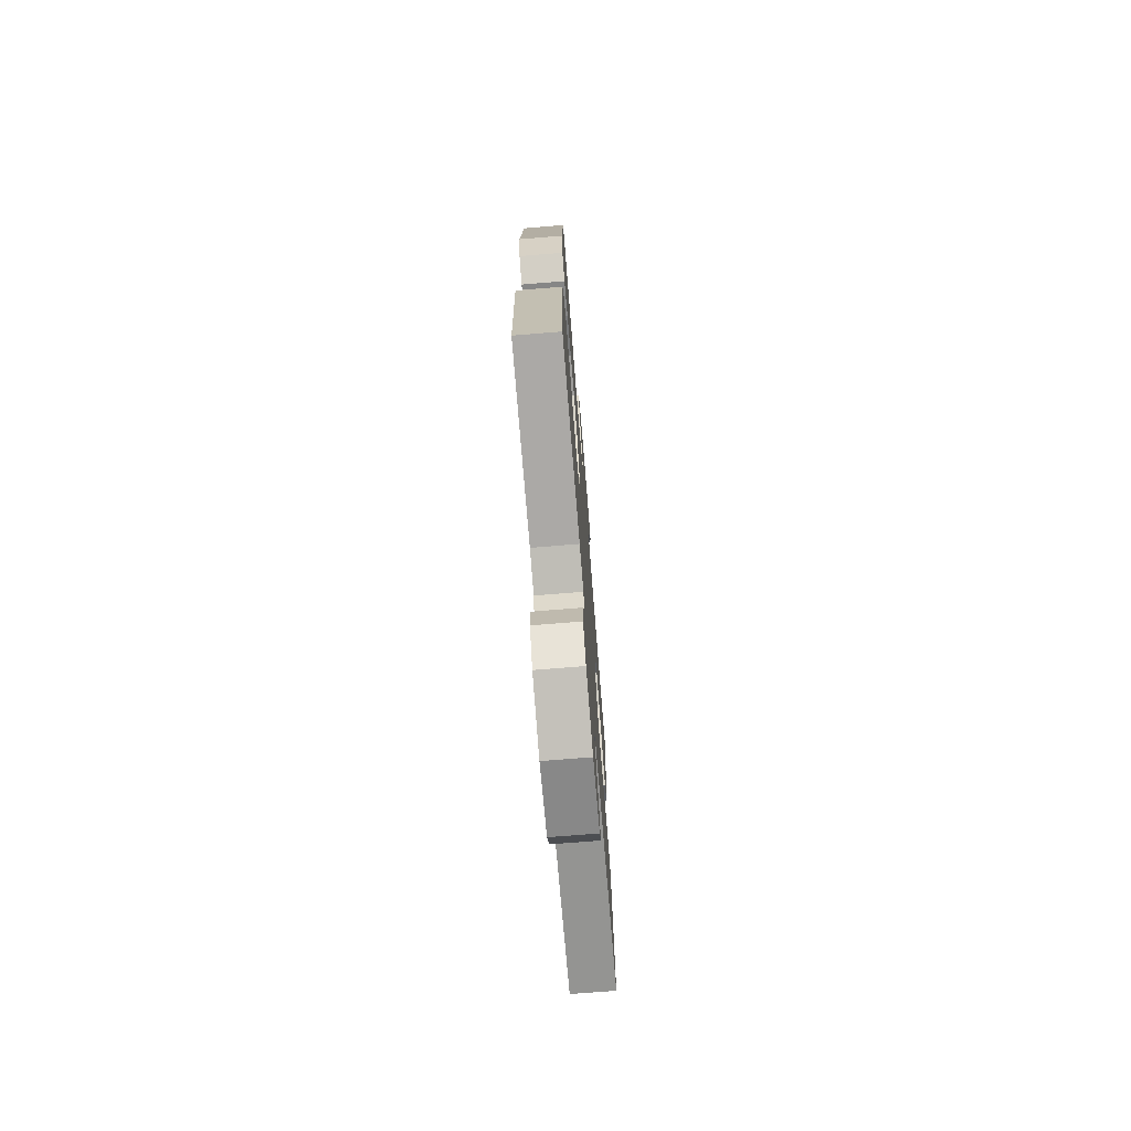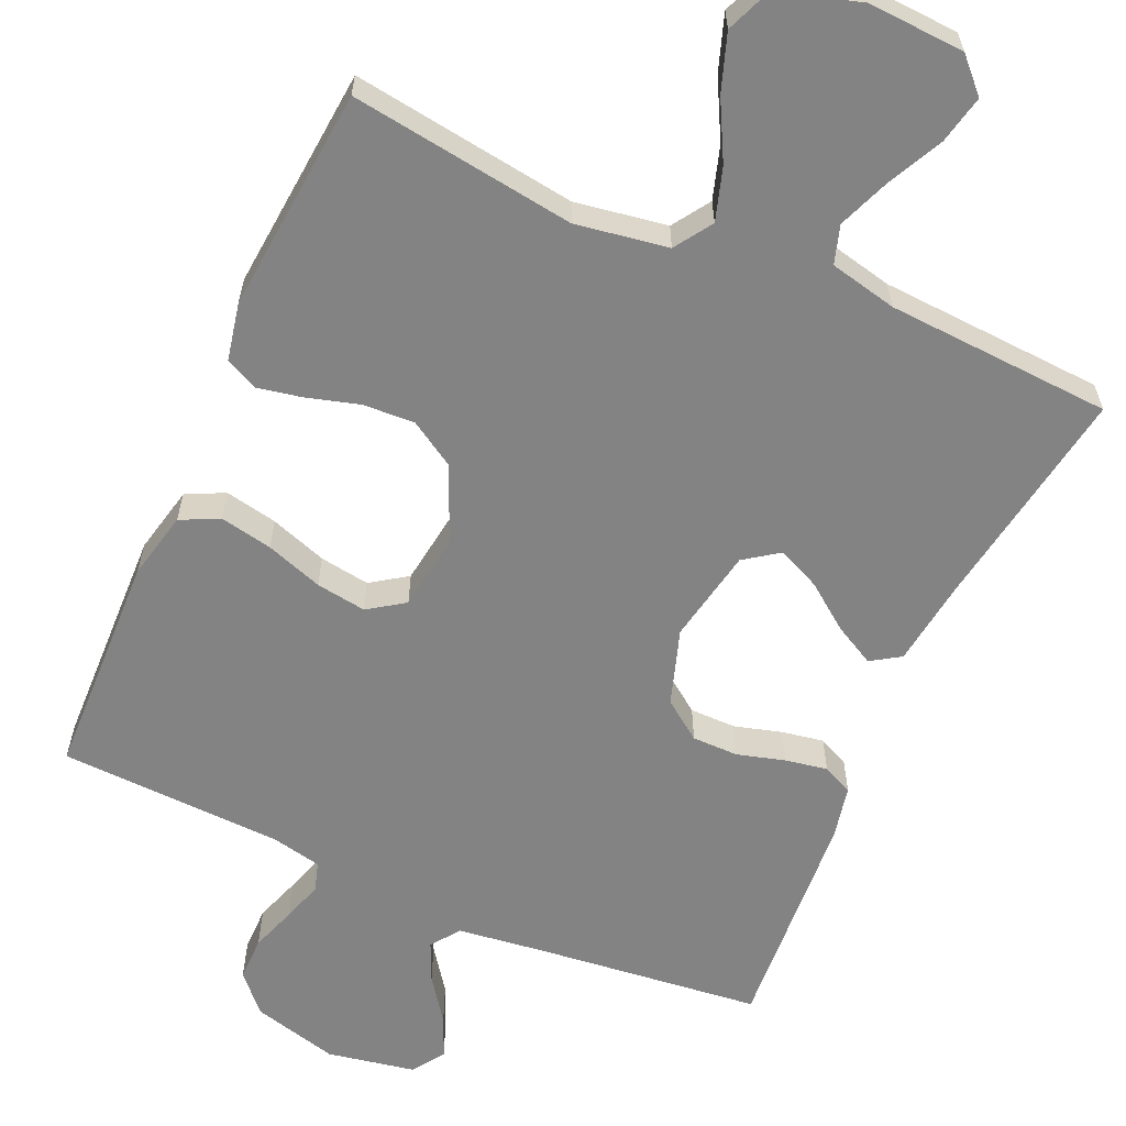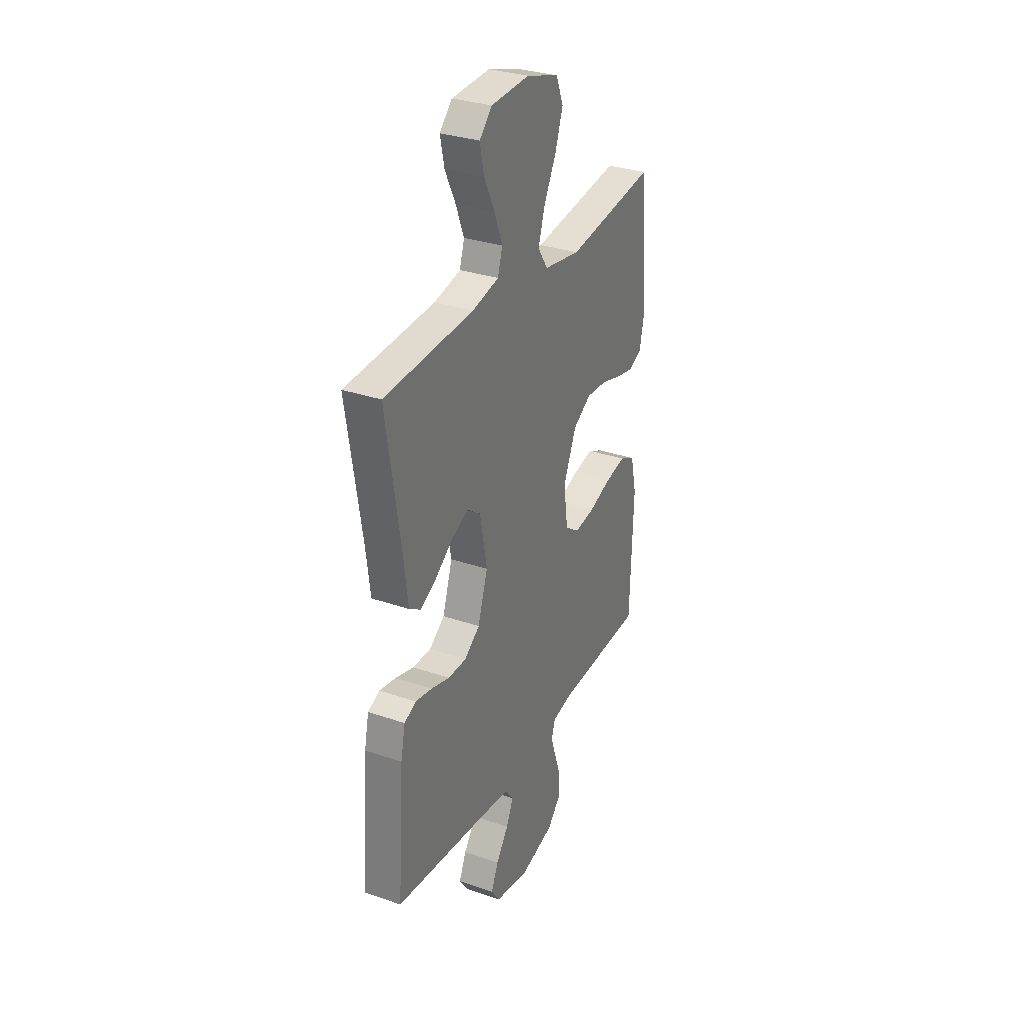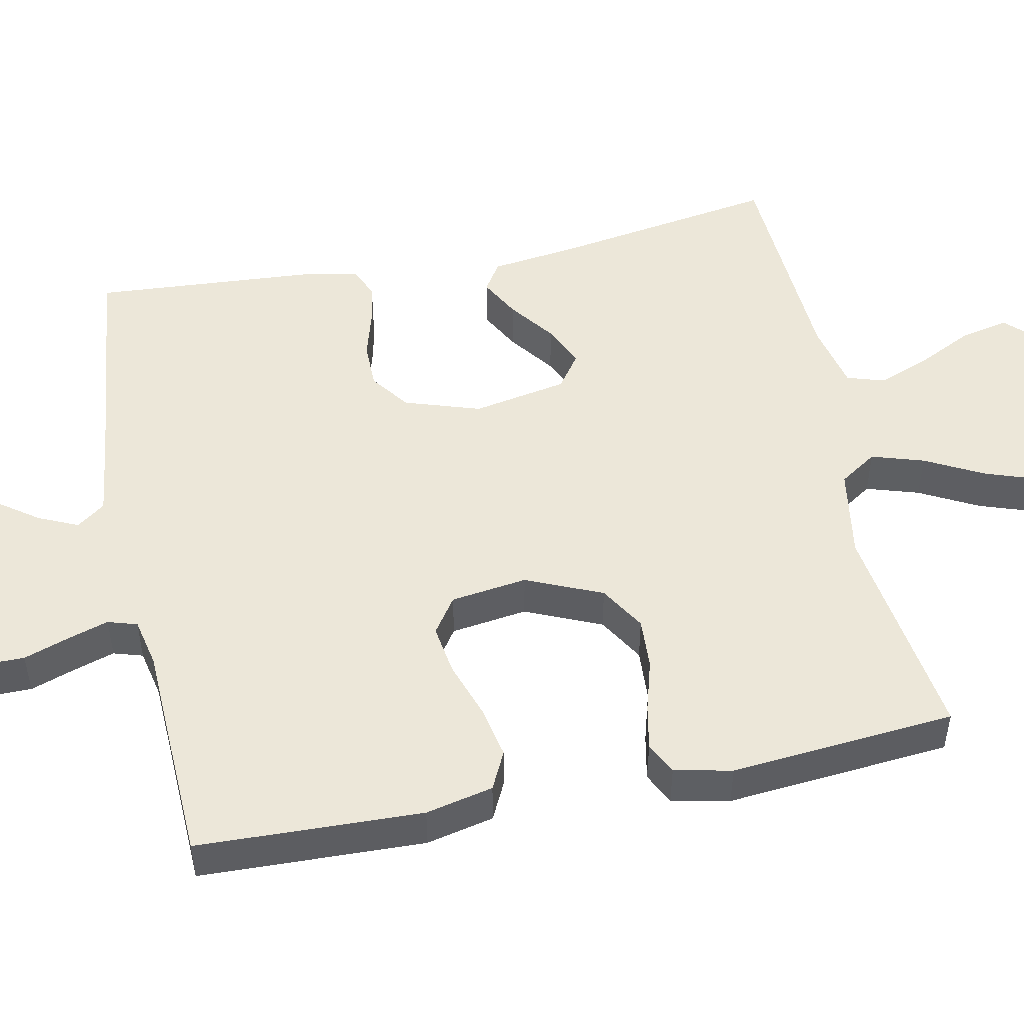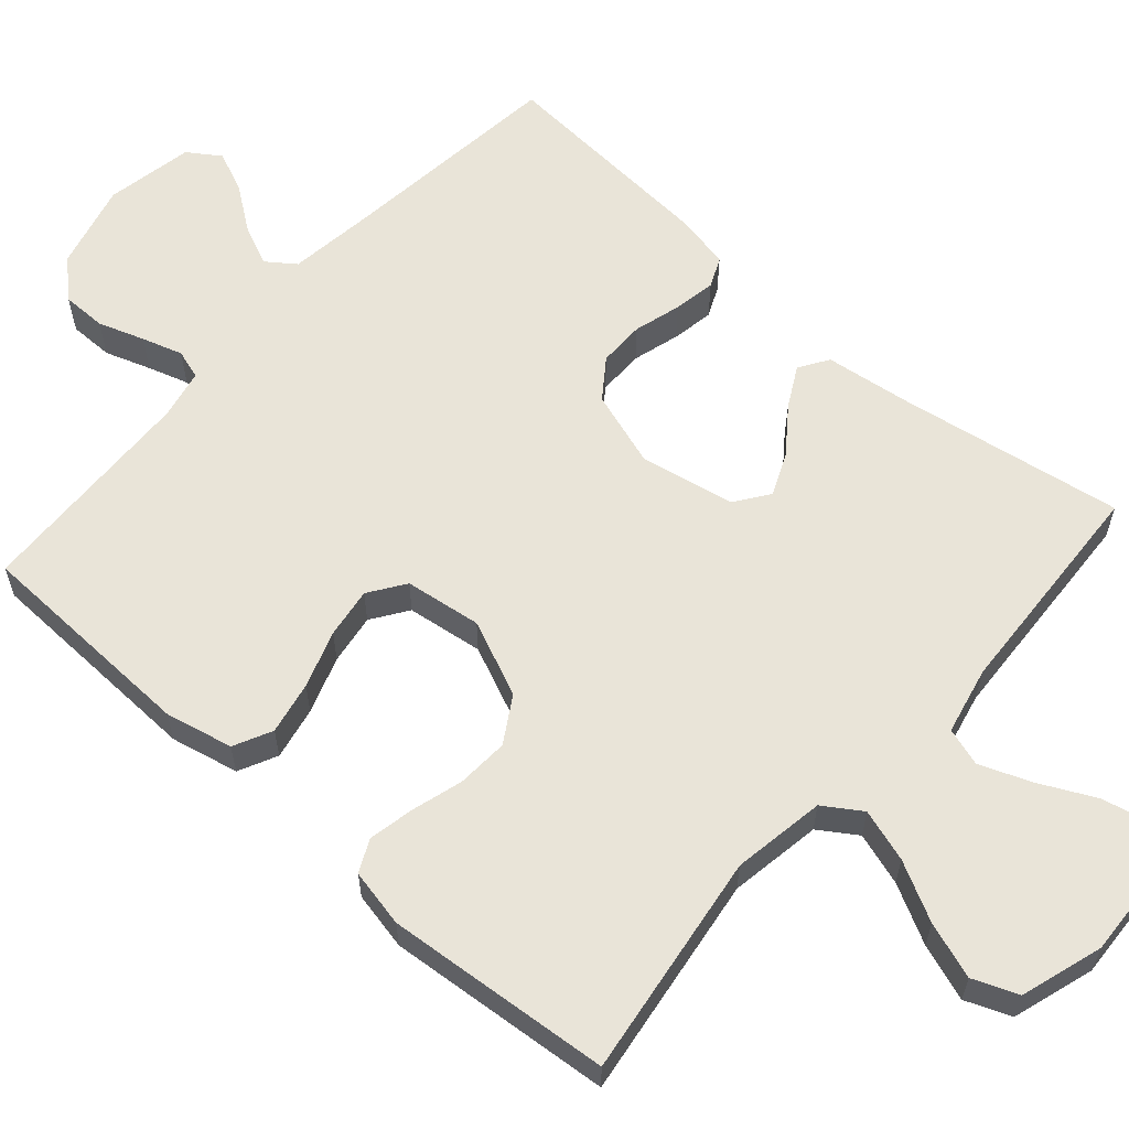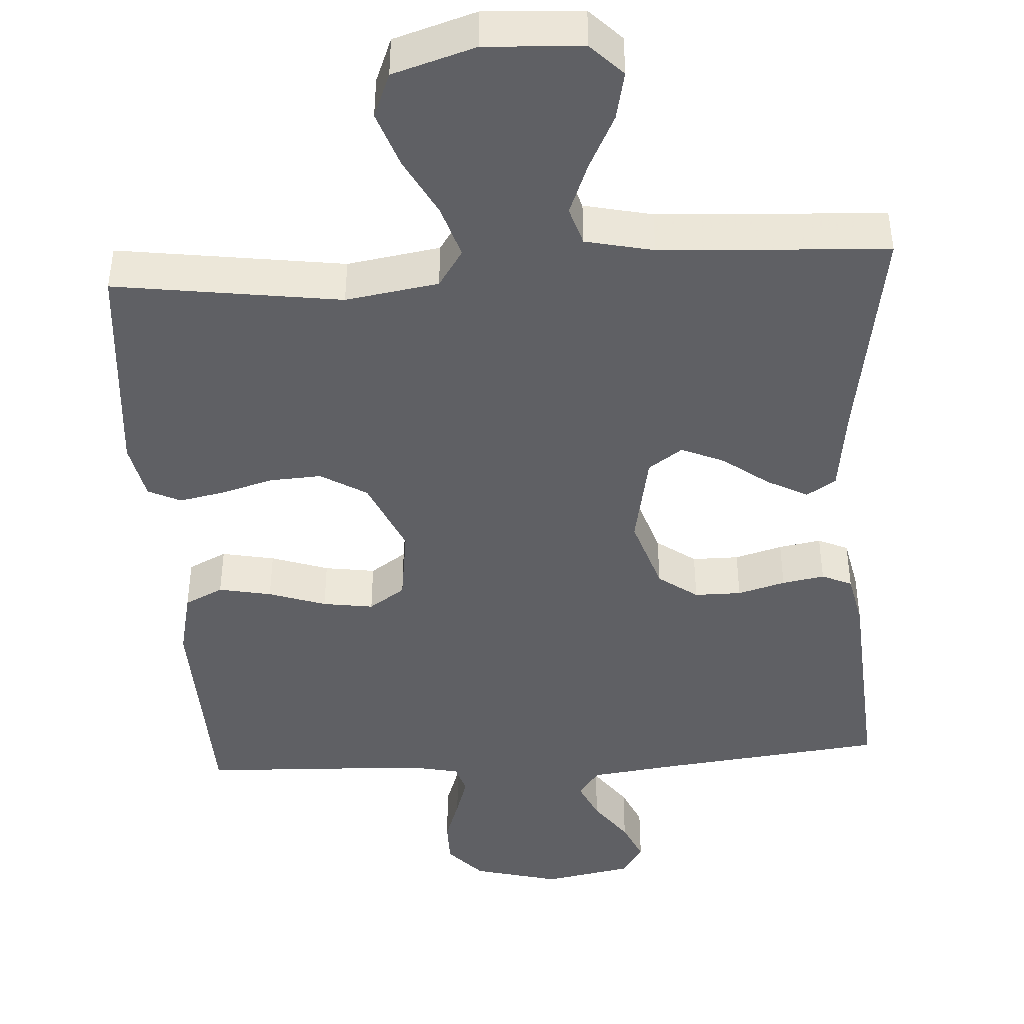
<metadata>
{"format":"obj","ext":"obj","renderer":"f3d","projection":"perspective","resolution":1024,"background":"white","views":[{"elev":-73.3,"azim":-85.4,"up":"+Z"},{"elev":-61.1,"azim":-24.0,"up":"+Y"},{"elev":31.3,"azim":116.2,"up":"+Z"},{"elev":49.9,"azim":-101.6,"up":"+Y"},{"elev":60.3,"azim":-48.6,"up":"+Y"},{"elev":-43.6,"azim":3.6,"up":"+Y"}]}
</metadata>
<code>
v -0.5 0.07 -0.5
v -0.51 0.07 -0.2
v -0.49 0.07 -0.11
v -0.439 0.07 -0.085
v -0.369 0.07 -0.099
v -0.293 0.07 -0.125
v -0.226 0.07 -0.135
v -0.178 0.07 -0.102
v -0.164 0.07 0
v -0.208 0.07 0.101
v -0.269 0.07 0.138
v -0.338 0.07 0.134
v -0.407 0.07 0.114
v -0.467 0.07 0.102
v -0.51 0.07 0.123
v -0.526 0.07 0.2
v -0.5 0.07 0.5
v -0.2 0.07 0.458
v -0.077 0.07 0.478
v -0.044 0.07 0.528
v -0.066 0.07 0.598
v -0.107 0.07 0.676
v -0.133 0.07 0.751
v -0.109 0.07 0.811
v 0 0.07 0.845
v 0.129 0.07 0.838
v 0.171 0.07 0.795
v 0.157 0.07 0.73
v 0.121 0.07 0.657
v 0.094 0.07 0.588
v 0.11 0.07 0.537
v 0.2 0.07 0.517
v 0.5 0.07 0.5
v 0.452 0.07 0.2
v 0.437 0.07 0.084
v 0.398 0.07 0.059
v 0.344 0.07 0.088
v 0.284 0.07 0.133
v 0.227 0.07 0.158
v 0.182 0.07 0.126
v 0.158 0.07 0
v 0.191 0.07 -0.101
v 0.243 0.07 -0.139
v 0.305 0.07 -0.139
v 0.368 0.07 -0.121
v 0.424 0.07 -0.111
v 0.464 0.07 -0.129
v 0.479 0.07 -0.2
v 0.5 0.07 -0.5
v 0.2 0.07 -0.534
v 0.084 0.07 -0.549
v 0.056 0.07 -0.587
v 0.08 0.07 -0.64
v 0.122 0.07 -0.698
v 0.146 0.07 -0.753
v 0.117 0.07 -0.796
v 0 0.07 -0.818
v -0.115 0.07 -0.788
v -0.16 0.07 -0.739
v -0.16 0.07 -0.68
v -0.139 0.07 -0.619
v -0.122 0.07 -0.565
v -0.134 0.07 -0.526
v -0.2 0.07 -0.512
v -0.5 0 -0.5
v -0.51 0 -0.2
v -0.49 0 -0.11
v -0.439 0 -0.085
v -0.369 0 -0.099
v -0.293 0 -0.125
v -0.226 0 -0.135
v -0.178 0 -0.102
v -0.164 0 0
v -0.208 0 0.101
v -0.269 0 0.138
v -0.338 0 0.134
v -0.407 0 0.114
v -0.467 0 0.102
v -0.51 0 0.123
v -0.526 0 0.2
v -0.5 0 0.5
v -0.2 0 0.458
v -0.077 0 0.478
v -0.044 0 0.528
v -0.066 0 0.598
v -0.107 0 0.676
v -0.133 0 0.751
v -0.109 0 0.811
v 0 0 0.845
v 0.129 0 0.838
v 0.171 0 0.795
v 0.157 0 0.73
v 0.121 0 0.657
v 0.094 0 0.588
v 0.11 0 0.537
v 0.2 0 0.517
v 0.5 0 0.5
v 0.452 0 0.2
v 0.437 0 0.084
v 0.398 0 0.059
v 0.344 0 0.088
v 0.284 0 0.133
v 0.227 0 0.158
v 0.182 0 0.126
v 0.158 0 0
v 0.191 0 -0.101
v 0.243 0 -0.139
v 0.305 0 -0.139
v 0.368 0 -0.121
v 0.424 0 -0.111
v 0.464 0 -0.129
v 0.479 0 -0.2
v 0.5 0 -0.5
v 0.2 0 -0.534
v 0.084 0 -0.549
v 0.056 0 -0.587
v 0.08 0 -0.64
v 0.122 0 -0.698
v 0.146 0 -0.753
v 0.117 0 -0.796
v 0 0 -0.818
v -0.115 0 -0.788
v -0.16 0 -0.739
v -0.16 0 -0.68
v -0.139 0 -0.619
v -0.122 0 -0.565
v -0.134 0 -0.526
v -0.2 0 -0.512
f 59 60 61
f 58 59 61
f 57 58 61
f 56 57 61
f 55 56 61
f 54 55 61
f 53 54 61
f 52 53 61 62
f 51 52 62 63
f 48 49 50
f 47 48 50
f 46 47 50
f 45 46 50
f 44 45 50
f 51 63 64
f 50 51 64
f 44 50 64
f 43 44 64
f 36 37 38
f 35 36 38
f 34 35 38
f 34 38 39
f 33 34 39
f 32 33 39
f 31 32 39 40
f 27 28 29
f 26 27 29
f 25 26 29
f 24 25 29
f 23 24 29
f 22 23 29
f 21 22 29
f 20 21 29 30
f 31 40 41
f 30 31 41
f 20 30 41
f 19 20 41
f 16 17 18
f 15 16 18
f 14 15 18
f 13 14 18
f 12 13 18
f 4 5 6
f 3 4 6
f 2 3 6
f 1 2 6
f 64 1 6
f 64 6 7
f 64 7 8
f 43 64 8
f 42 43 8
f 41 42 8 9
f 19 41 9 10
f 11 12 18 19
f 10 11 19
f 125 124 123
f 125 123 122
f 125 122 121
f 125 121 120
f 125 120 119
f 125 119 118
f 125 118 117
f 126 125 117 116
f 127 126 116 115
f 114 113 112
f 114 112 111
f 114 111 110
f 114 110 109
f 114 109 108
f 128 127 115
f 128 115 114
f 128 114 108
f 128 108 107
f 102 101 100
f 102 100 99
f 102 99 98
f 103 102 98
f 103 98 97
f 103 97 96
f 104 103 96 95
f 93 92 91
f 93 91 90
f 93 90 89
f 93 89 88
f 93 88 87
f 93 87 86
f 93 86 85
f 94 93 85 84
f 105 104 95
f 105 95 94
f 105 94 84
f 105 84 83
f 82 81 80
f 82 80 79
f 82 79 78
f 82 78 77
f 82 77 76
f 70 69 68
f 70 68 67
f 70 67 66
f 70 66 65
f 70 65 128
f 71 70 128
f 72 71 128
f 72 128 107
f 72 107 106
f 73 72 106 105
f 74 73 105 83
f 83 82 76 75
f 83 75 74
f 1 65 66 2
f 2 66 67 3
f 3 67 68 4
f 4 68 69 5
f 5 69 70 6
f 6 70 71 7
f 7 71 72 8
f 8 72 73 9
f 9 73 74 10
f 10 74 75 11
f 11 75 76 12
f 12 76 77 13
f 13 77 78 14
f 14 78 79 15
f 15 79 80 16
f 16 80 81 17
f 17 81 82 18
f 18 82 83 19
f 19 83 84 20
f 20 84 85 21
f 21 85 86 22
f 22 86 87 23
f 23 87 88 24
f 24 88 89 25
f 25 89 90 26
f 26 90 91 27
f 27 91 92 28
f 28 92 93 29
f 29 93 94 30
f 30 94 95 31
f 31 95 96 32
f 32 96 97 33
f 33 97 98 34
f 34 98 99 35
f 35 99 100 36
f 36 100 101 37
f 37 101 102 38
f 38 102 103 39
f 39 103 104 40
f 40 104 105 41
f 41 105 106 42
f 42 106 107 43
f 43 107 108 44
f 44 108 109 45
f 45 109 110 46
f 46 110 111 47
f 47 111 112 48
f 48 112 113 49
f 49 113 114 50
f 50 114 115 51
f 51 115 116 52
f 52 116 117 53
f 53 117 118 54
f 54 118 119 55
f 55 119 120 56
f 56 120 121 57
f 57 121 122 58
f 58 122 123 59
f 59 123 124 60
f 60 124 125 61
f 61 125 126 62
f 62 126 127 63
f 63 127 128 64
f 64 128 65 1

</code>
